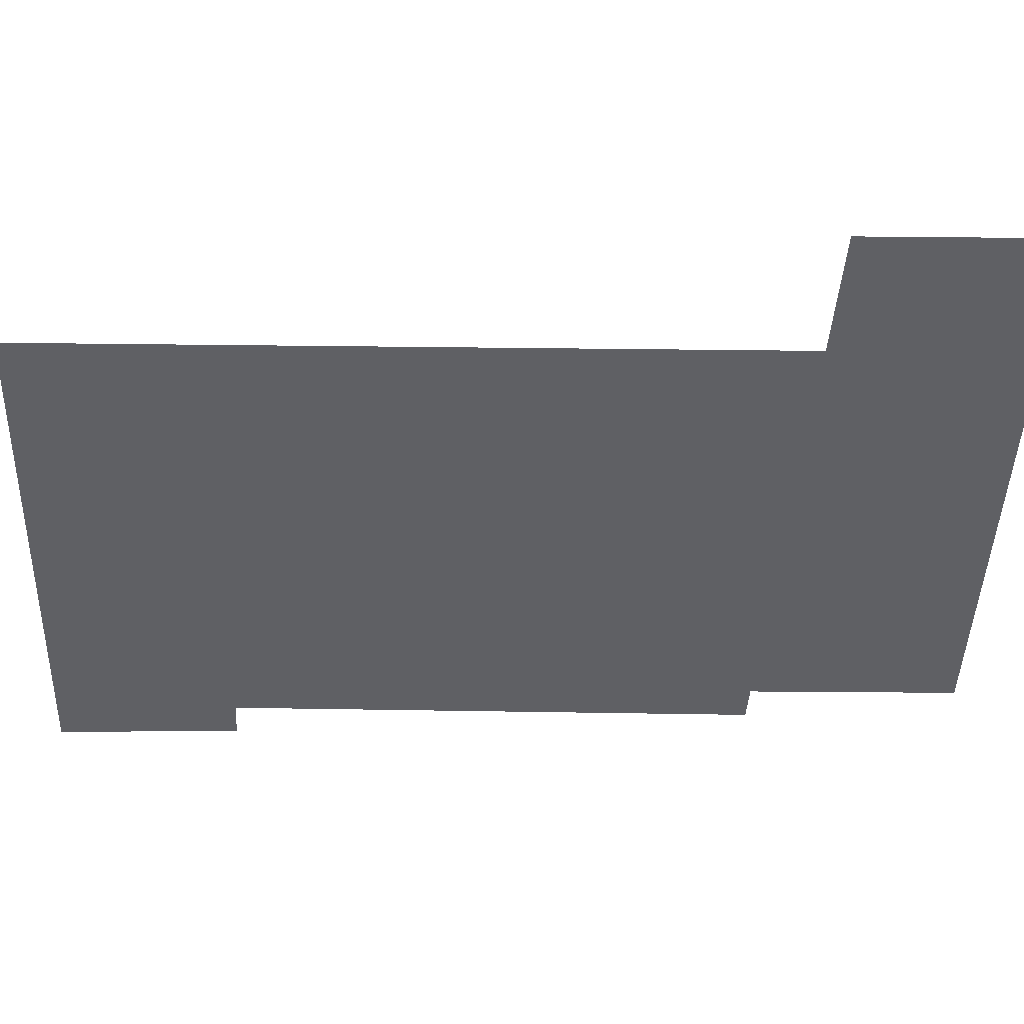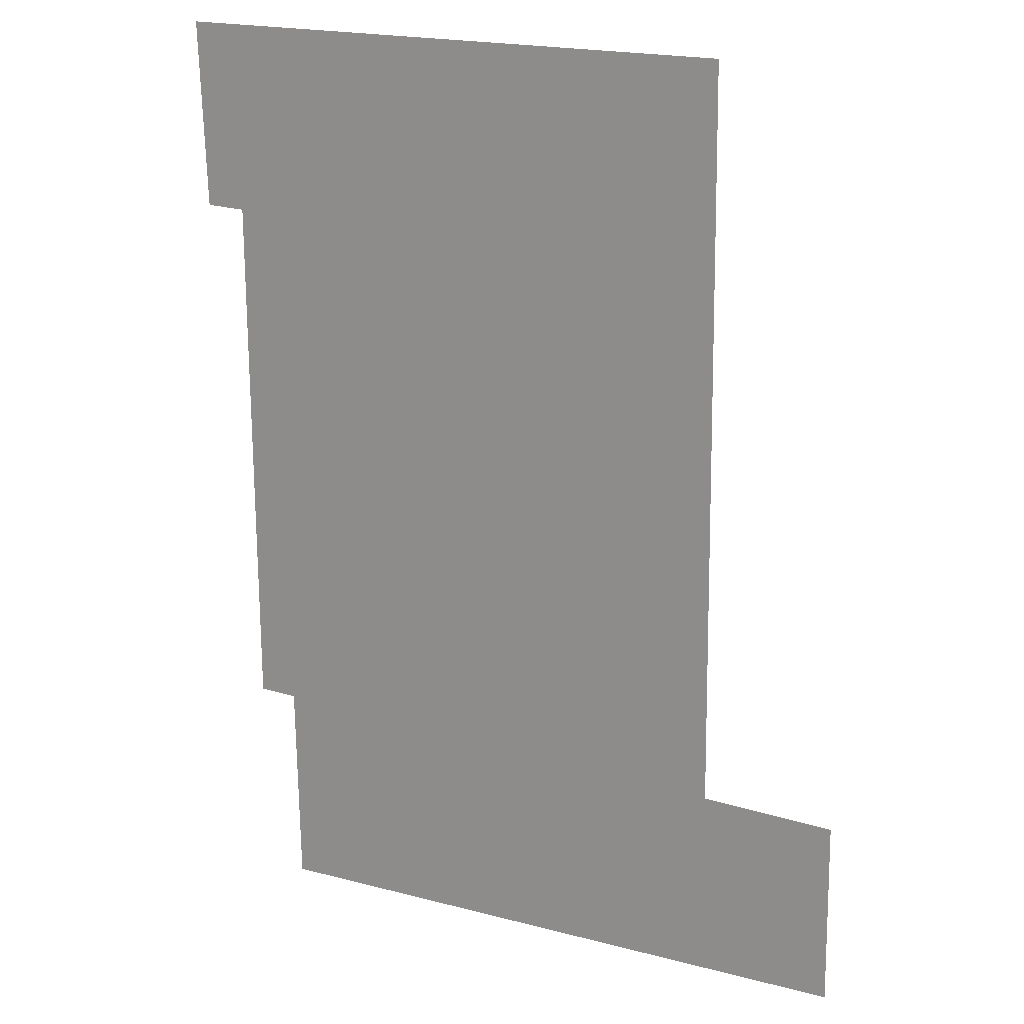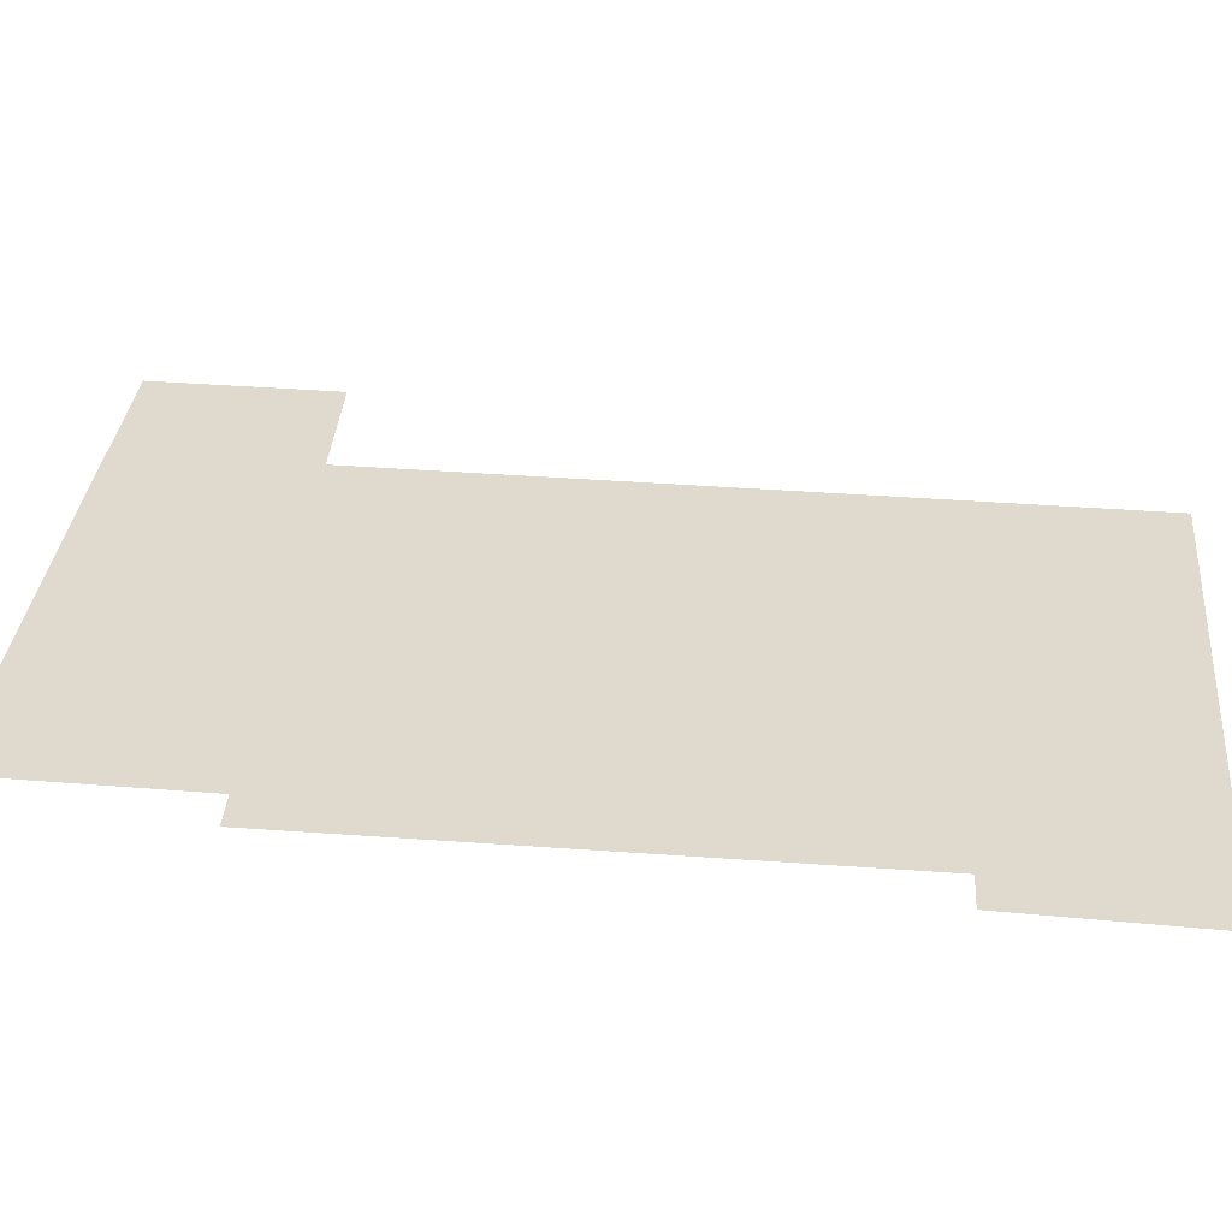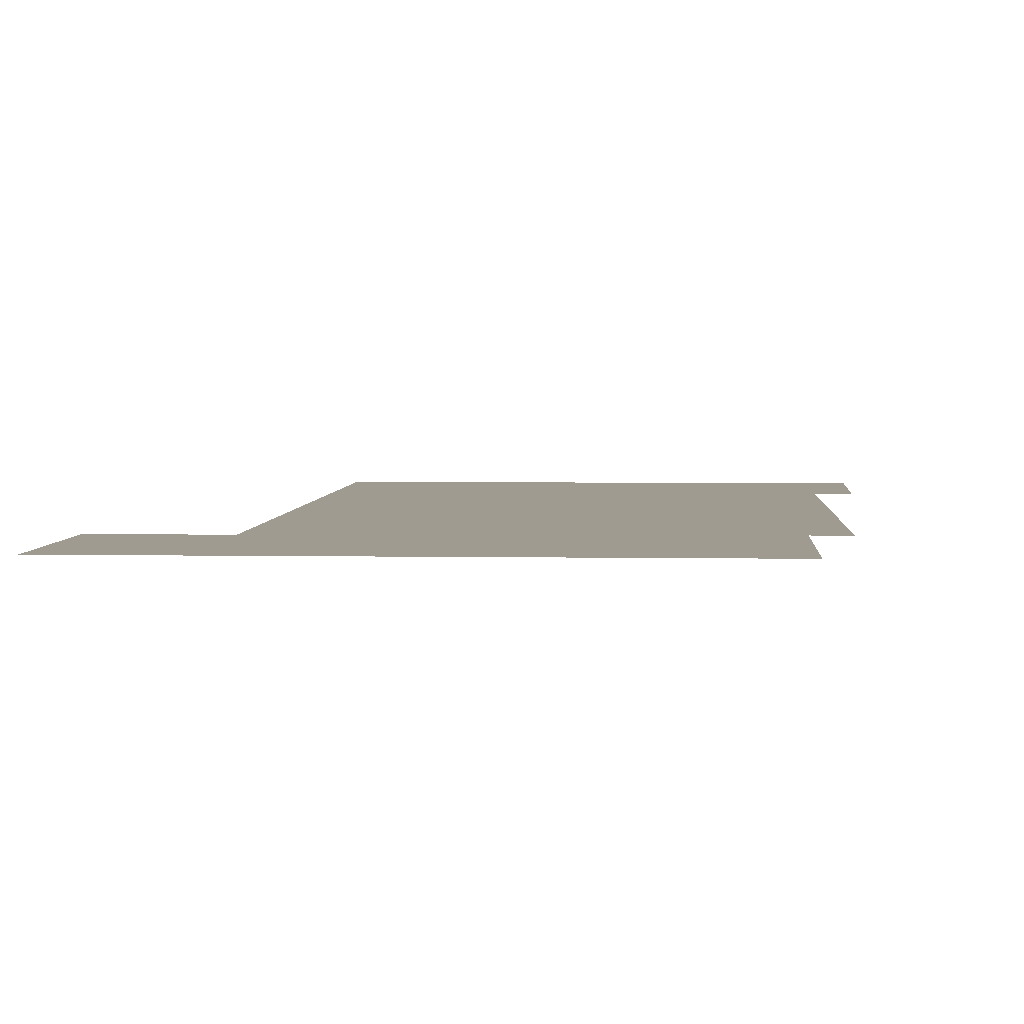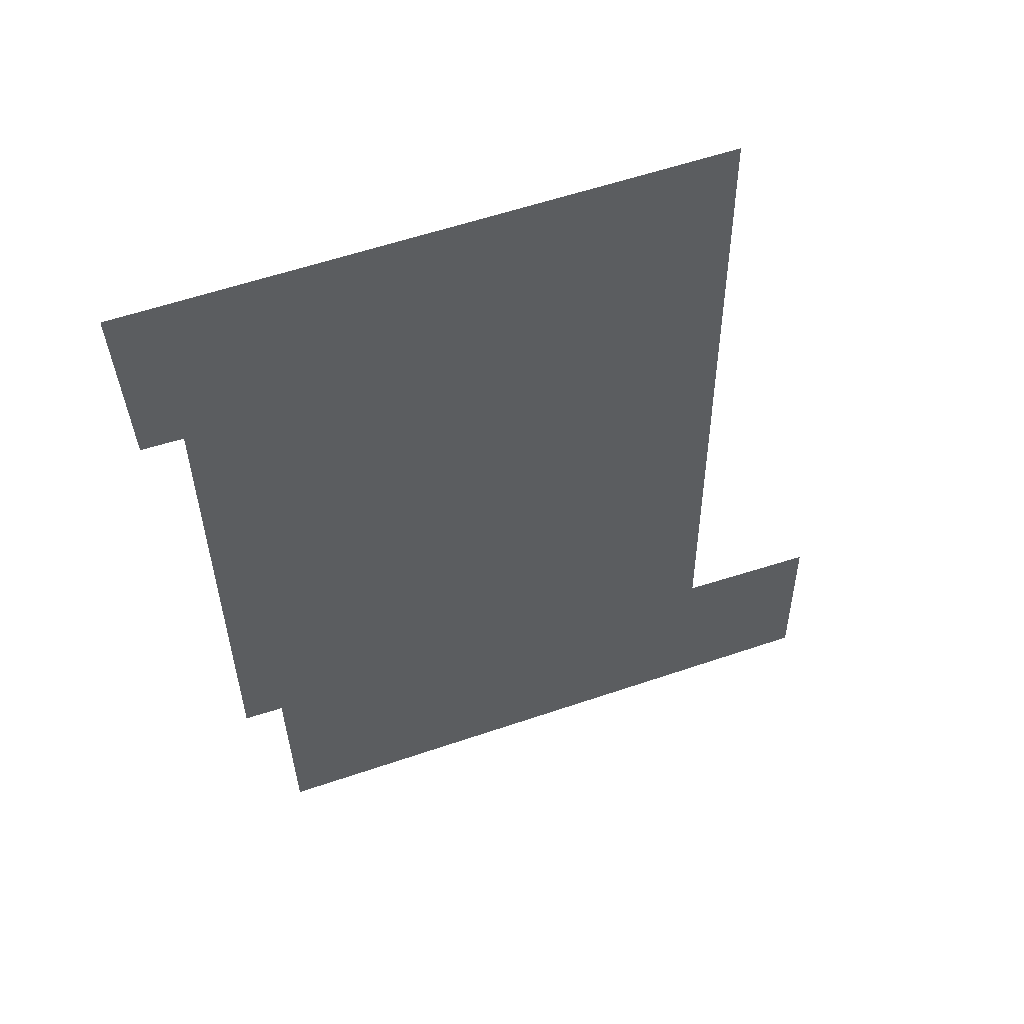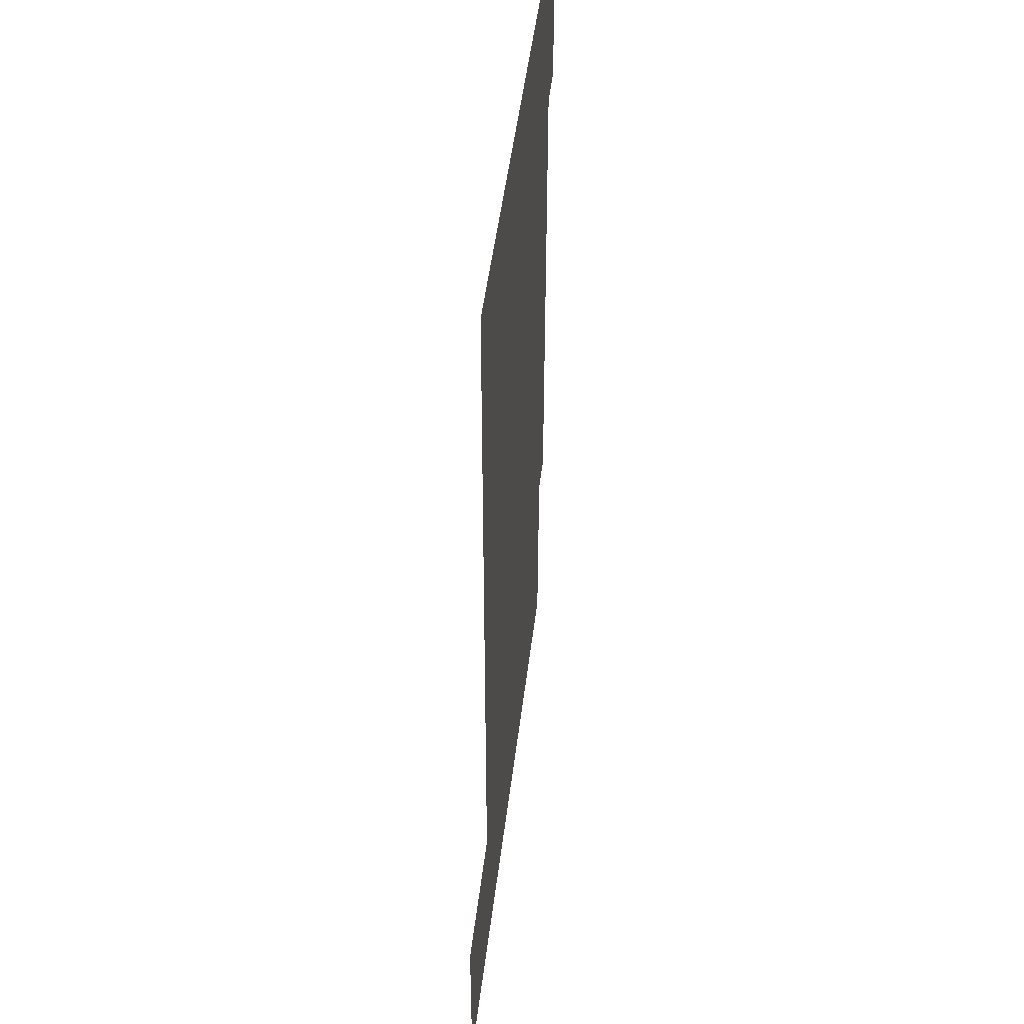
<metadata>
{"format":"obj","ext":"obj","renderer":"f3d","projection":"perspective","resolution":1024,"background":"white","views":[{"elev":-43.3,"azim":-91.5,"up":"+Z"},{"elev":19.5,"azim":-154.3,"up":"+Y"},{"elev":32.7,"azim":95.7,"up":"+Z"},{"elev":4.2,"azim":3.4,"up":"+Z"},{"elev":57.4,"azim":160.3,"up":"+Y"},{"elev":48.6,"azim":-83.1,"up":"+Y"}]}
</metadata>
<code>
v 0.272 9.315 0
v 0.2568 8.304 0
v 3.54 8.313 0
v 3.557 9.446 0
v 3.767 9.455 0
v 3.777 12.31 0
v 3.988 12.32 0
v 4.022 13.31 0
v 1.032 13.3 0
v 0.9816 9.343 0
f 9 10 8
f 1 2 10
f 2 3 10
f 3 4 10
f 7 8 6
f 8 10 6
f 10 4 6
f 5 6 4

</code>
